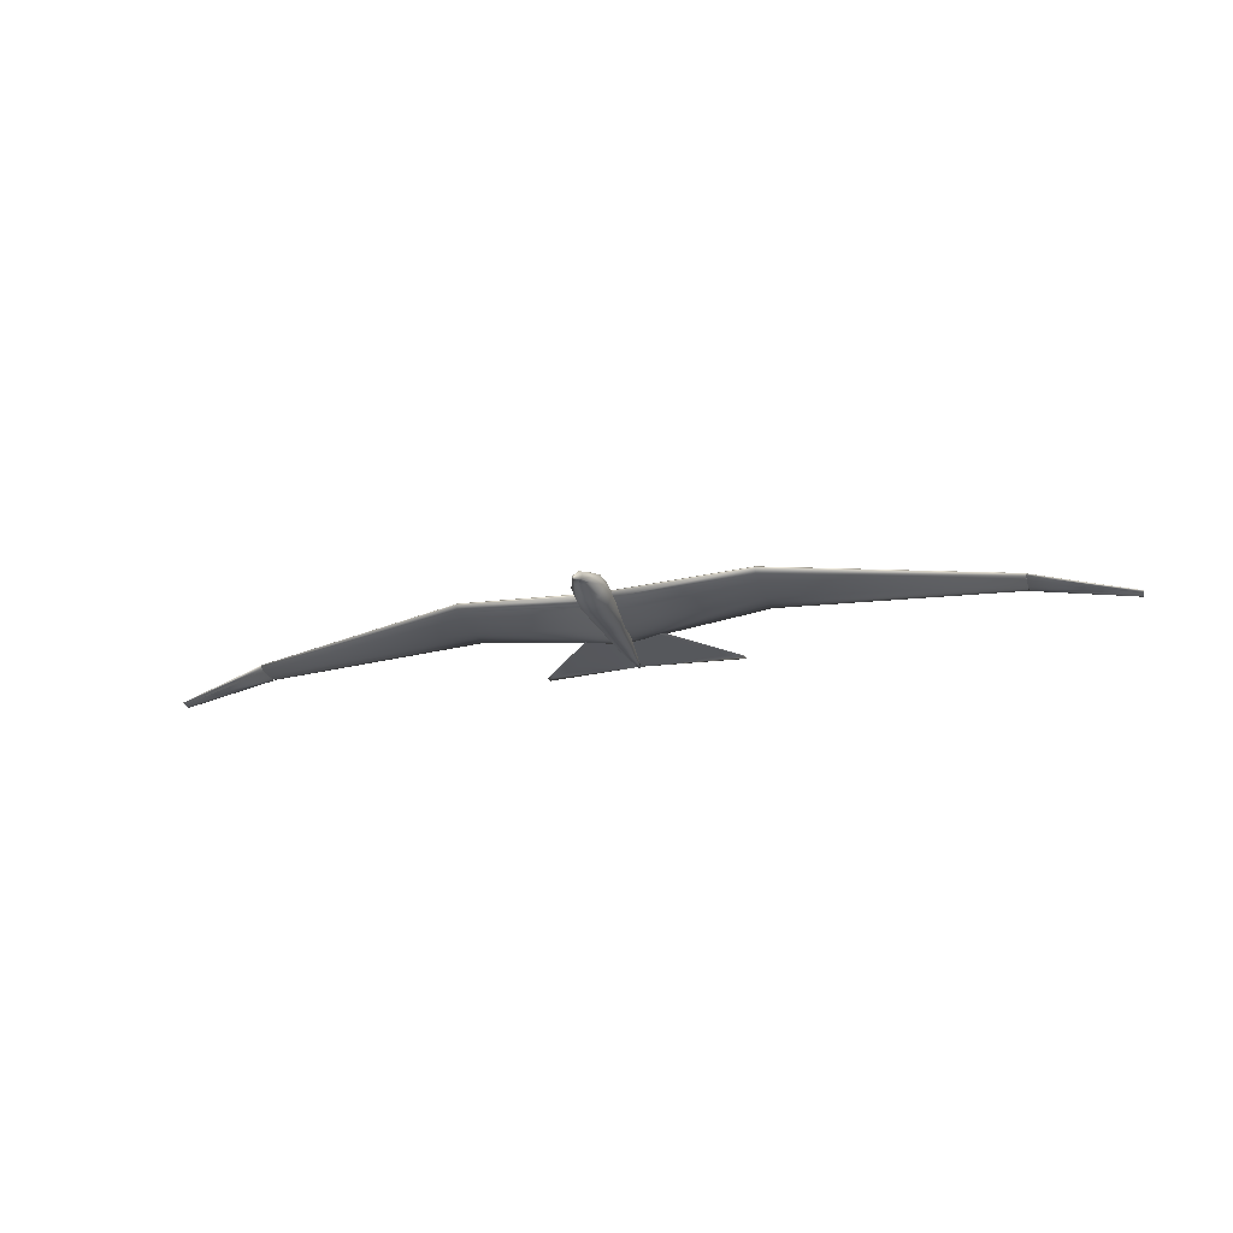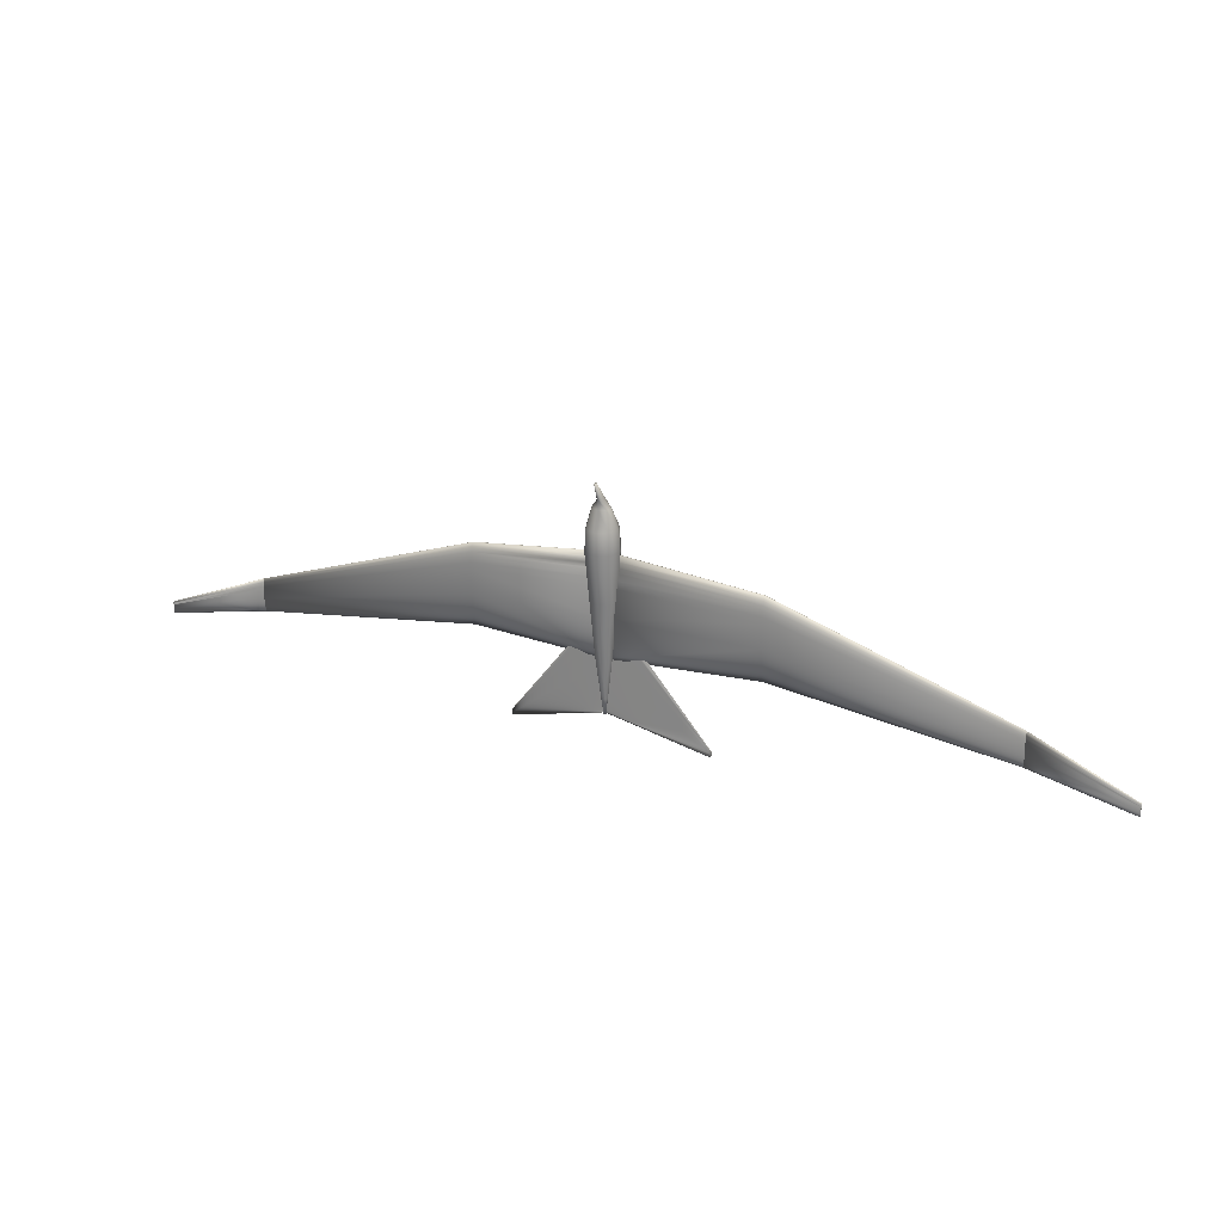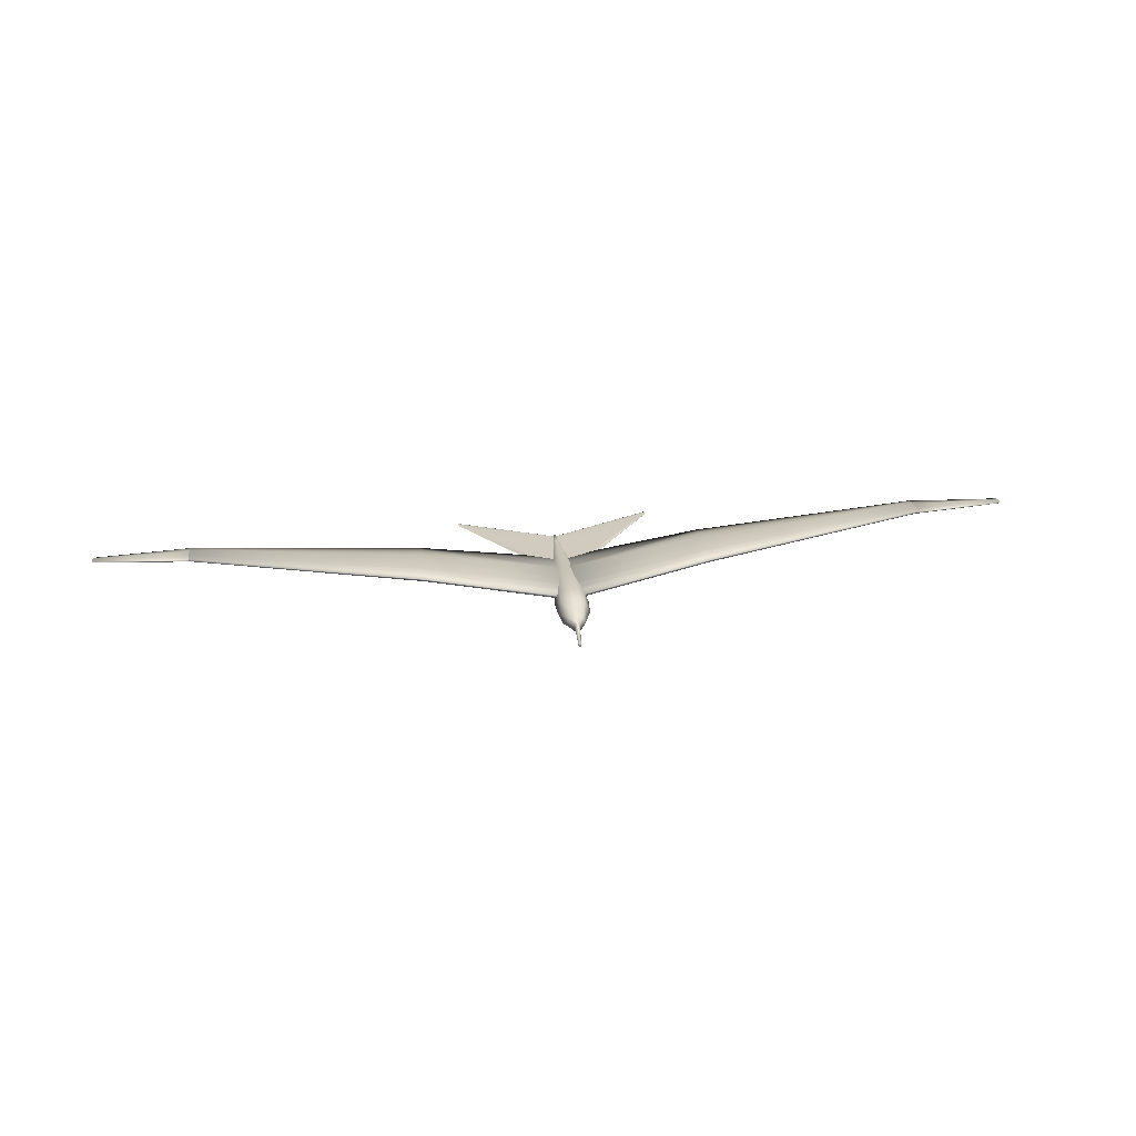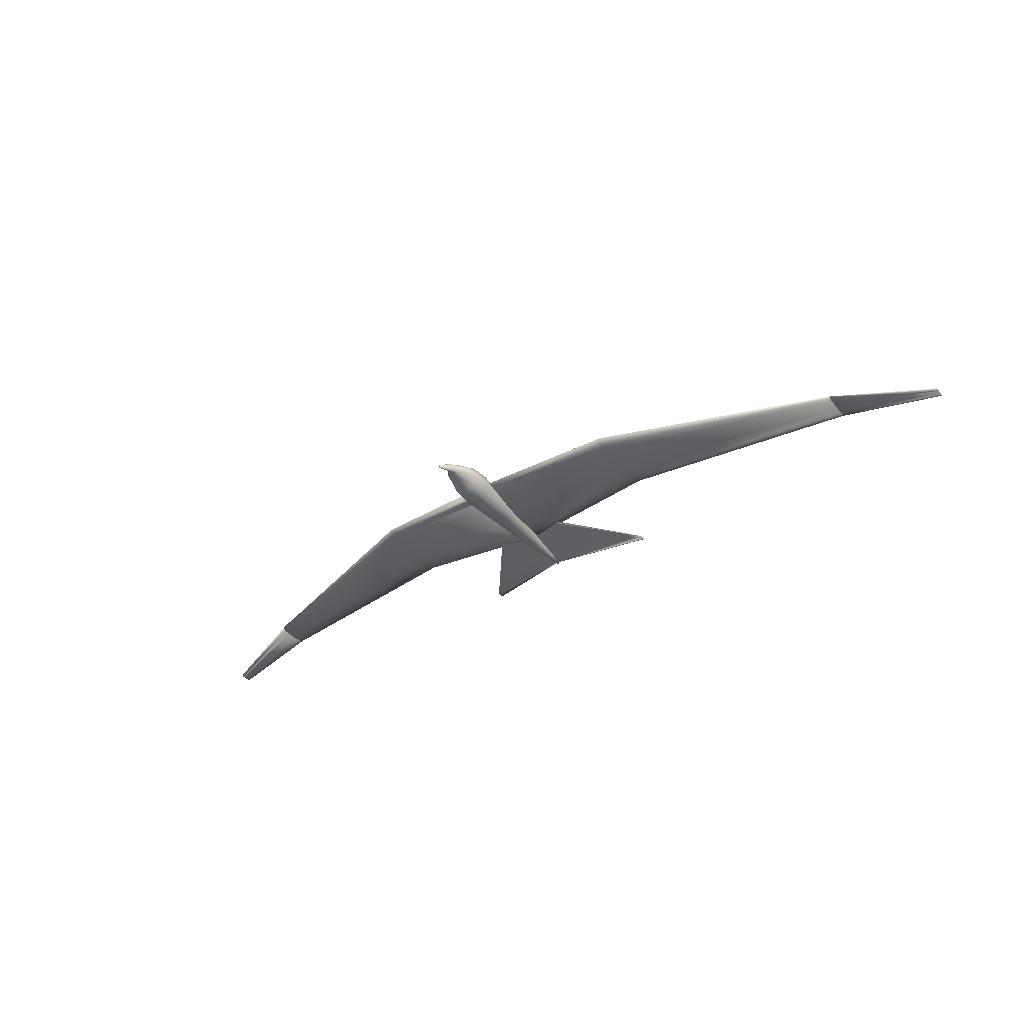
<metadata>
{"format":"obj","ext":"obj","renderer":"f3d","projection":"perspective","resolution":1024,"background":"white","views":[{"elev":-22.7,"azim":-166.7,"up":"+Z"},{"elev":28.5,"azim":-153.4,"up":"+Y"},{"elev":28.7,"azim":171.3,"up":"+Z"},{"elev":-35.8,"azim":-146.8,"up":"+Z"}]}
</metadata>
<code>
v 0.2046 0.09236 -0.007929
v 0.222 0.124 -0.005317
v 0.2058 0.1246 -0.005077
v 0.2207 0.09174 -0.008169
v 0.2043 0.09475 -0.0348
v 0.2204 0.09413 -0.03504
v 0.2055 0.127 -0.03195
v 0.2217 0.1264 -0.03219
v 0.4134 -0.1755 -0.01772
v 0.4139 -0.1748 -0.01767
v 0.4132 -0.1768 -0.01784
v 0.4131 -0.1775 -0.0179
v 0.2068 0.06523 -0.01491
v 0.413 -0.1788 -0.01802
v 0.4129 -0.1829 -0.01838
v 0.2095 -0.1209 -0.0315
v 0.4134 -0.1883 -0.01886
v 0.4142 -0.183 -0.0184
v 0.4144 -0.1789 -0.01804
v 0.4144 -0.1769 -0.01786
v 0.2266 0.03164 -0.01813
v 0.4144 -0.1762 -0.0178
v 0.227 0.06445 -0.01521
v 0.2258 0.07544 -0.01422
v 0.2089 0.07609 -0.01397
v 0.227 0.05351 -0.01619
v 0.991 -0.08662 0.004218
v 0.9899 -0.115 0.005942
v 1.198 -0.1455 -0.02333
v 1.198 -0.1561 -0.02268
v 0.9918 -0.0656 0.005726
v 1.198 -0.1376 -0.02276
v 1.198 -0.1356 -0.02252
v 1.199 -0.1336 -0.02228
v 0.992 -0.06037 0.006366
v 1.199 -0.1324 -0.0219
v 0.9922 -0.05513 0.007005
v 1.199 -0.1311 -0.02152
v 0.9924 -0.0517 0.008015
v 1.199 -0.1299 -0.02022
v 0.9925 -0.04826 0.009025
v 1.199 -0.1313 -0.01942
v 0.9927 -0.04504 0.01248
v 1.199 -0.1326 -0.01927
v 0.9926 -0.04876 0.01463
v 1.199 -0.1339 -0.01912
v 0.9924 -0.05232 0.01502
v 1.198 -0.1353 -0.01917
v 0.9923 -0.05588 0.01541
v 1.198 -0.1379 -0.01934
v 0.9922 -0.0594 0.01527
v 0.9911 -0.08737 0.01262
v 0.9919 -0.06641 0.01483
v 1.198 -0.1458 -0.02017
v 0.5112 0.03788 0.008218
v 0.5087 -0.02978 0.01233
v 0.9906 -0.08675 0.004868
v 0.9896 -0.1151 0.006594
v 0.9915 -0.06571 0.006376
v 0.9917 -0.06048 0.007017
v 0.5132 0.08803 0.01182
v 0.9919 -0.05524 0.007657
v 0.5137 0.1005 0.01334
v 0.992 -0.0518 0.008667
v 0.5142 0.113 0.01487
v 0.9922 -0.04836 0.009677
v 0.5145 0.1212 0.01727
v 0.9924 -0.04514 0.01314
v 0.5149 0.1294 0.01968
v 0.9922 -0.04886 0.01528
v 0.5153 0.1371 0.02794
v 0.9921 -0.05242 0.01567
v 0.515 0.1282 0.03305
v 0.992 -0.05599 0.01606
v 0.5147 0.1197 0.03398
v 0.9918 -0.0595 0.01593
v 0.5144 0.1112 0.03491
v 0.9916 -0.06652 0.01549
v 0.5141 0.1028 0.03459
v 0.9907 -0.0875 0.01328
v 0.5134 0.0861 0.03353
v 0.5114 0.0361 0.02826
v 0.2216 0.1898 -0.01496
v 0.5153 0.1372 0.02627
v 0.217 0.07452 -0.02941
v 0.2138 -0.01074 -0.02422
v 0.2201 0.1534 -0.02295
v 0.2195 0.1377 -0.02487
v 0.2208 0.1692 -0.02103
v 0.2212 0.1795 -0.01799
v 0.2221 0.1997 -0.006659
v 0.2218 0.1883 0.001881
v 0.2222 0.1995 -0.004555
v 0.2214 0.1776 0.003056
v 0.221 0.1669 0.00423
v 0.2206 0.1564 0.003825
v 0.2198 0.1353 0.00249
v 0.2173 0.07227 -0.004147
v 0.2139 -0.01075 -0.02422
v 0.2171 0.07451 -0.02941
v -0.07777 0.0605 0.01697
v -0.08031 -0.007163 0.02108
v -0.07579 0.1107 0.02056
v 0.2196 0.1377 -0.02487
v 0.2203 0.1534 -0.02295
v -0.07529 0.1231 0.02209
v 0.2209 0.1692 -0.02103
v -0.07479 0.1356 0.02362
v 0.2213 0.1795 -0.01799
v -0.07444 0.1438 0.02602
v 0.2218 0.1898 -0.01496
v -0.07409 0.152 0.02843
v 0.2223 0.1997 -0.006661
v -0.07369 0.1598 0.03502
v -0.07367 0.1597 0.03669
v 0.2223 0.1995 -0.004557
v 0.222 0.1883 0.001879
v -0.07394 0.1508 0.0418
v 0.2216 0.1776 0.003054
v -0.07425 0.1423 0.04273
v 0.2212 0.1669 0.004228
v -0.07456 0.1338 0.04366
v 0.2208 0.1564 0.003823
v -0.07489 0.1254 0.04334
v 0.2199 0.1353 0.002488
v -0.07554 0.1087 0.04228
v -0.07754 0.05872 0.03701
v 0.2174 0.07226 -0.004148
v 0.002142 -0.159 -0.01155
v 0.001697 -0.1597 -0.01161
v 0.2182 0.09761 -0.01216
v 0.001435 -0.161 -0.01172
v 0.211 0.08695 -0.01303
v 0.001382 -0.1617 -0.01178
v 0.001302 -0.163 -0.0119
v 0.2059 0.05432 -0.01587
v 0.001193 -0.1671 -0.01226
v 0.2046 0.03248 -0.0178
v 0.001605 -0.1725 -0.01275
v 0.2029 -0.0331 -0.02361
v 0.002446 -0.1671 -0.01228
v 0.2231 -0.03388 -0.02391
v 0.002659 -0.1631 -0.01192
v 0.002687 -0.1611 -0.01174
v 0.00261 -0.1604 -0.01168
v 0.2245 0.08643 -0.01323
v 0.2247 0.3431 -0.03213
v 0.2225 0.3068 -0.005571
v 0.2208 0.3075 -0.01345
v 0.2255 0.3428 -0.02952
v 0.2264 0.3063 -0.002354
v 0.2274 0.3427 -0.02847
v 0.2302 0.3065 -0.005686
v 0.2292 0.3427 -0.02958
v 0.2317 0.3071 -0.01362
v 0.23 0.3429 -0.0322
v 0.23 0.3079 -0.0215
v 0.2292 0.3431 -0.03481
v 0.2261 0.3083 -0.02472
v 0.2273 0.3433 -0.03586
v 0.2223 0.3082 -0.02139
v 0.2254 0.3433 -0.03475
v 0.2117 0.2872 -0.000975
v 0.2058 0.2883 -0.01097
v 0.2257 0.2863 0.002995
v 0.2395 0.2861 -0.001389
v 0.2452 0.2868 -0.01156
v 0.2393 0.2879 -0.02156
v 0.2254 0.2888 -0.02553
v 0.2115 0.289 -0.02114
v 0.2013 0.2474 0.01098
v 0.1916 0.2498 -0.01111
v 0.2244 0.2457 0.01985
v 0.2472 0.2457 0.0103
v 0.2565 0.2473 -0.01207
v 0.2467 0.2496 -0.03417
v 0.2237 0.2513 -0.04303
v 0.2008 0.2514 -0.03348
v 0.1982 0.2049 0.01145
v 0.1878 0.2075 -0.01329
v 0.2228 0.203 0.0214
v 0.2471 0.203 0.01072
v 0.2569 0.2048 -0.01432
v 0.2465 0.2074 -0.03907
v 0.2219 0.2093 -0.04901
v 0.1976 0.2093 -0.03834
v 0.1987 0.1054 -0.000287
v 0.1902 0.1073 -0.01801
v 0.2187 0.104 0.006807
v 0.2386 0.1039 -0.00088
v 0.2467 0.1051 -0.01885
v 0.2382 0.107 -0.03656
v 0.2182 0.1085 -0.04366
v 0.1983 0.1086 -0.03597
v 0.202 -0.01336 -0.01699
v 0.1969 -0.01225 -0.02721
v 0.2139 -0.01419 -0.0129
v 0.2257 -0.01427 -0.01734
v 0.2305 -0.01354 -0.02771
v 0.2255 -0.01244 -0.03793
v 0.2136 -0.0116 -0.04201
v 0.2017 -0.01153 -0.03757
v 0.2059 -0.09082 -0.02653
v 0.2038 -0.09037 -0.03074
v 0.2108 -0.09116 -0.02484
v 0.2156 -0.0912 -0.02667
v 0.2176 -0.0909 -0.03095
v 0.2155 -0.09044 -0.03516
v 0.2106 -0.0901 -0.03684
v 0.2058 -0.09007 -0.03501
v 0.2077 -0.1233 -0.03001
v 0.2069 -0.1231 -0.03179
v 0.2095 -0.1234 -0.02929
v 0.2113 -0.1234 -0.03006
v 0.212 -0.1233 -0.03187
v 0.2112 -0.1231 -0.03365
v 0.2094 -0.1229 -0.03437
v 0.2076 -0.1229 -0.0336
v -0.5666 -0.05521 0.02907
v -0.5656 -0.02685 0.02735
v -0.7773 -0.06963 0.006023
v -0.7777 -0.08028 0.006671
v -0.5647 -0.005827 0.02885
v -0.777 -0.06173 0.00659
v -0.7769 -0.05976 0.00683
v -0.5645 -0.000594 0.02949
v -0.7768 -0.0578 0.007071
v -0.5643 0.004638 0.03013
v -0.7768 -0.0565 0.00745
v -0.5642 0.008075 0.03114
v -0.7767 -0.05521 0.007829
v -0.564 0.01151 0.03215
v -0.7766 -0.054 0.009129
v -0.5638 0.01473 0.03561
v -0.7767 -0.0554 0.009934
v -0.564 0.01101 0.03775
v -0.7767 -0.05674 0.01008
v -0.5641 0.007452 0.03814
v -0.7768 -0.05808 0.01023
v -0.5642 0.003891 0.03853
v -0.7768 -0.0594 0.01018
v -0.5644 0.000377 0.0384
v -0.7769 -0.06203 0.01001
v -0.5646 -0.006637 0.03796
v -0.5655 -0.0276 0.03575
v -0.7772 -0.06991 0.00918
v -0.5652 -0.027 0.02798
v -0.5663 -0.05539 0.02971
v -0.5644 -0.005965 0.02949
v -0.5642 -0.000729 0.03013
v -0.564 0.004507 0.03077
v -0.5638 0.007946 0.03178
v -0.5637 0.01138 0.03279
v -0.5635 0.01461 0.03626
v -0.5636 0.01089 0.0384
v -0.5638 0.007323 0.03879
v -0.5639 0.00376 0.03918
v -0.564 0.000243 0.03905
v -0.5643 -0.006776 0.0386
v -0.5651 -0.02775 0.03639
f 2 1 3
f 2 4 1
f 4 5 1
f 4 6 5
f 6 7 5
f 6 8 7
f 8 3 7
f 8 2 3
f 3 5 7
f 3 1 5
f 8 4 2
f 8 6 4
f 131 9 10
f 133 11 9
f 13 12 11
f 136 14 12
f 138 15 14
f 140 16 17
f 140 17 15
f 16 142 18
f 16 18 17
f 142 19 18
f 21 20 19
f 23 22 20
f 24 10 22
f 131 133 9
f 133 25 13
f 133 13 11
f 13 136 12
f 136 138 14
f 138 140 15
f 142 21 19
f 21 26 20
f 26 23 20
f 23 24 22
f 24 146 10
f 146 131 10
f 28 27 29
f 28 29 30
f 27 31 32
f 27 32 29
f 31 33 32
f 35 34 33
f 37 36 34
f 39 38 36
f 41 40 38
f 43 42 40
f 45 44 42
f 47 46 44
f 49 48 46
f 51 50 48
f 53 52 54
f 53 54 50
f 52 28 30
f 52 30 54
f 31 35 33
f 35 37 34
f 37 39 36
f 39 41 38
f 41 43 40
f 43 45 42
f 45 47 44
f 47 49 46
f 49 51 48
f 51 53 50
f 56 55 57
f 56 57 58
f 55 59 57
f 61 60 59
f 63 62 60
f 65 64 62
f 67 66 64
f 69 68 66
f 71 70 68
f 73 72 70
f 75 74 72
f 77 76 74
f 79 78 76
f 81 80 78
f 82 56 58
f 82 58 80
f 55 61 59
f 61 63 60
f 63 65 62
f 65 67 64
f 67 69 66
f 69 83 84
f 69 84 68
f 84 71 68
f 71 73 70
f 73 75 72
f 75 77 74
f 77 79 76
f 79 81 78
f 81 82 80
f 86 85 55
f 86 55 56
f 85 61 55
f 88 87 63
f 88 63 61
f 87 89 65
f 87 65 63
f 89 90 67
f 89 67 65
f 90 83 69
f 90 69 67
f 91 71 84
f 93 92 73
f 93 73 71
f 92 94 75
f 92 75 73
f 94 95 77
f 94 77 75
f 95 96 79
f 95 79 77
f 96 97 81
f 96 81 79
f 97 82 81
f 98 86 56
f 98 56 82
f 85 88 61
f 83 91 84
f 91 93 71
f 97 98 82
f 100 99 101
f 101 99 102
f 103 100 101
f 105 104 106
f 106 104 103
f 107 105 108
f 108 105 106
f 109 107 110
f 110 107 108
f 111 109 112
f 112 109 110
f 113 111 114
f 114 111 112
f 115 113 114
f 117 116 118
f 118 116 115
f 119 117 120
f 120 117 118
f 121 119 122
f 122 119 120
f 123 121 124
f 124 121 122
f 125 123 126
f 126 123 124
f 127 125 126
f 99 128 102
f 102 128 127
f 104 100 103
f 116 113 115
f 128 125 127
f 129 130 131
f 130 132 133
f 134 13 132
f 134 135 136
f 135 137 138
f 137 139 16
f 140 137 16
f 139 141 142
f 16 139 142
f 143 142 141
f 143 144 21
f 144 145 23
f 145 129 24
f 133 131 130
f 25 132 13
f 133 132 25
f 13 134 136
f 136 135 138
f 138 137 140
f 142 143 21
f 21 144 26
f 26 144 23
f 23 145 24
f 24 129 146
f 146 129 131
f 148 147 149
f 151 150 148
f 153 152 151
f 155 154 153
f 157 156 155
f 159 158 157
f 161 160 159
f 149 162 161
f 163 149 164
f 165 148 163
f 166 151 165
f 167 153 166
f 168 155 167
f 169 157 168
f 170 159 169
f 164 161 170
f 171 164 172
f 173 163 171
f 174 165 173
f 175 166 174
f 176 167 175
f 177 168 176
f 178 169 177
f 172 170 178
f 179 172 180
f 181 171 179
f 182 173 181
f 183 174 182
f 184 175 183
f 185 176 184
f 186 177 185
f 180 178 186
f 187 180 188
f 189 179 187
f 190 181 189
f 191 182 190
f 192 183 191
f 193 184 192
f 194 185 193
f 188 186 194
f 195 188 196
f 197 187 195
f 198 189 197
f 199 190 198
f 200 191 199
f 201 192 200
f 202 193 201
f 196 194 202
f 203 196 204
f 205 195 203
f 206 197 205
f 207 198 206
f 208 199 207
f 209 200 208
f 210 201 209
f 204 202 210
f 211 204 212
f 213 203 211
f 214 205 213
f 215 206 214
f 216 207 215
f 217 208 216
f 218 209 217
f 212 210 218
f 150 147 148
f 152 150 151
f 154 152 153
f 156 154 155
f 158 156 157
f 160 158 159
f 162 160 161
f 147 162 149
f 148 149 163
f 151 148 165
f 153 151 166
f 155 153 167
f 157 155 168
f 159 157 169
f 161 159 170
f 149 161 164
f 163 164 171
f 165 163 173
f 166 165 174
f 167 166 175
f 168 167 176
f 169 168 177
f 170 169 178
f 164 170 172
f 171 172 179
f 173 171 181
f 174 173 182
f 175 174 183
f 176 175 184
f 177 176 185
f 178 177 186
f 172 178 180
f 179 180 187
f 181 179 189
f 182 181 190
f 183 182 191
f 184 183 192
f 185 184 193
f 186 185 194
f 180 186 188
f 187 188 195
f 189 187 197
f 190 189 198
f 191 190 199
f 192 191 200
f 193 192 201
f 194 193 202
f 188 194 196
f 195 196 203
f 197 195 205
f 198 197 206
f 199 198 207
f 200 199 208
f 201 200 209
f 202 201 210
f 196 202 204
f 203 204 211
f 205 203 213
f 206 205 214
f 207 206 215
f 208 207 216
f 209 208 217
f 210 209 218
f 204 210 212
f 220 219 221
f 221 219 222
f 223 220 224
f 224 220 221
f 225 223 224
f 227 226 225
f 229 228 227
f 231 230 229
f 233 232 231
f 235 234 233
f 237 236 235
f 239 238 237
f 241 240 239
f 243 242 241
f 245 244 246
f 246 244 243
f 219 245 222
f 222 245 246
f 226 223 225
f 228 226 227
f 230 228 229
f 232 230 231
f 234 232 233
f 236 234 235
f 238 236 237
f 240 238 239
f 242 240 241
f 244 242 243
f 101 102 247
f 247 102 248
f 249 101 247
f 250 103 249
f 251 106 250
f 252 108 251
f 253 110 252
f 254 112 253
f 255 115 254
f 256 118 255
f 257 120 256
f 258 122 257
f 259 124 258
f 260 126 259
f 102 127 248
f 248 127 260
f 103 101 249
f 106 103 250
f 108 106 251
f 110 108 252
f 112 110 253
f 114 112 254
f 115 114 254
f 118 115 255
f 120 118 256
f 122 120 257
f 124 122 258
f 126 124 259
f 127 126 260
f 10 9 11
f 10 11 12
f 10 12 14
f 10 14 15
f 10 15 17
f 20 22 10
f 20 10 17
f 20 17 18
f 19 20 18
f 27 28 52
f 31 27 52
f 35 31 52
f 37 35 52
f 39 37 52
f 41 39 52
f 45 43 41
f 47 45 41
f 49 47 41
f 49 41 52
f 49 52 53
f 49 53 51
f 38 40 42
f 38 42 44
f 36 38 44
f 36 44 46
f 36 46 48
f 36 48 50
f 36 50 54
f 36 54 30
f 32 33 34
f 36 30 29
f 36 29 32
f 66 68 70
f 64 66 70
f 64 70 72
f 62 64 72
f 62 72 74
f 60 62 74
f 60 74 76
f 60 76 78
f 59 60 78
f 57 59 78
f 58 57 78
f 58 78 80
f 85 86 98
f 85 98 97
f 94 92 93
f 85 97 96
f 95 94 93
f 96 95 93
f 85 96 93
f 83 90 89
f 93 91 83
f 85 93 83
f 88 85 83
f 83 89 87
f 88 83 87
f 128 99 100
f 125 128 100
f 116 117 119
f 123 125 100
f 116 119 121
f 116 121 123
f 116 123 100
f 104 105 107
f 111 113 116
f 109 111 116
f 109 116 100
f 104 107 109
f 104 109 100
f 129 145 144
f 129 144 143
f 129 143 141
f 129 141 139
f 132 130 129
f 132 129 139
f 132 139 137
f 132 137 135
f 135 134 132
f 217 216 215
f 217 215 214
f 218 217 214
f 212 218 214
f 211 212 214
f 213 211 214
f 150 152 154
f 147 150 154
f 147 154 156
f 147 156 158
f 162 147 158
f 162 158 160
f 245 219 220
f 245 220 223
f 245 223 226
f 245 226 228
f 245 228 230
f 245 230 232
f 232 234 236
f 232 236 238
f 232 238 240
f 245 232 240
f 244 245 240
f 242 244 240
f 235 233 231
f 237 235 231
f 237 231 229
f 239 237 229
f 241 239 229
f 243 241 229
f 246 243 229
f 222 246 229
f 227 225 224
f 221 222 229
f 229 227 224
f 221 229 224
f 255 254 253
f 255 253 252
f 256 255 252
f 256 252 251
f 257 256 251
f 257 251 250
f 258 257 250
f 259 258 250
f 259 250 249
f 259 249 247
f 259 247 248
f 260 259 248

</code>
